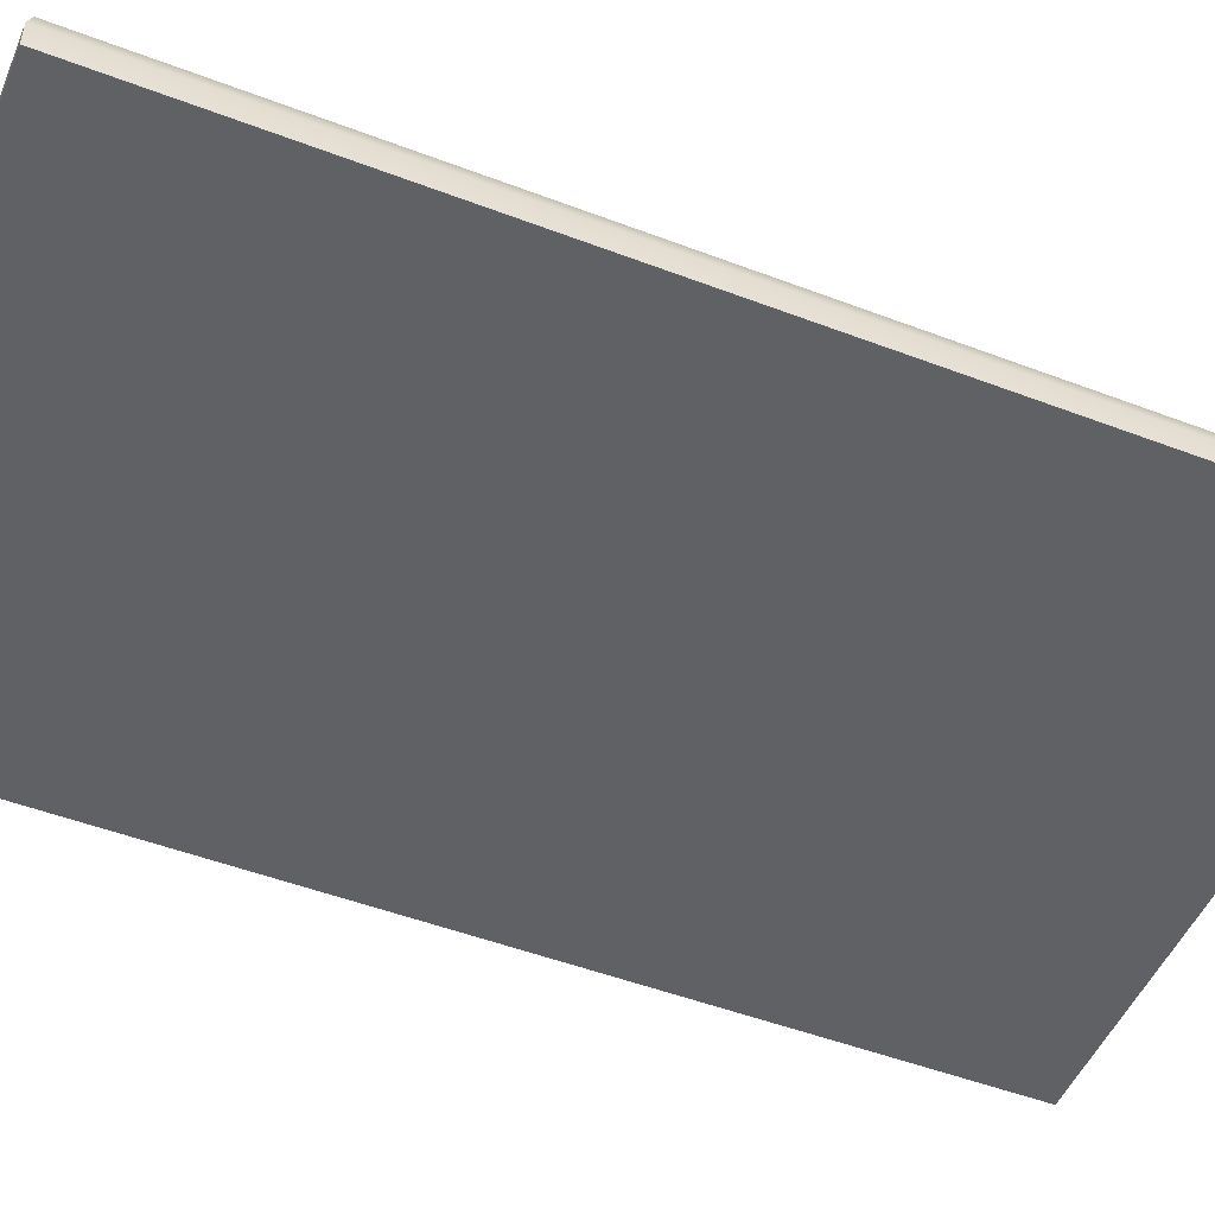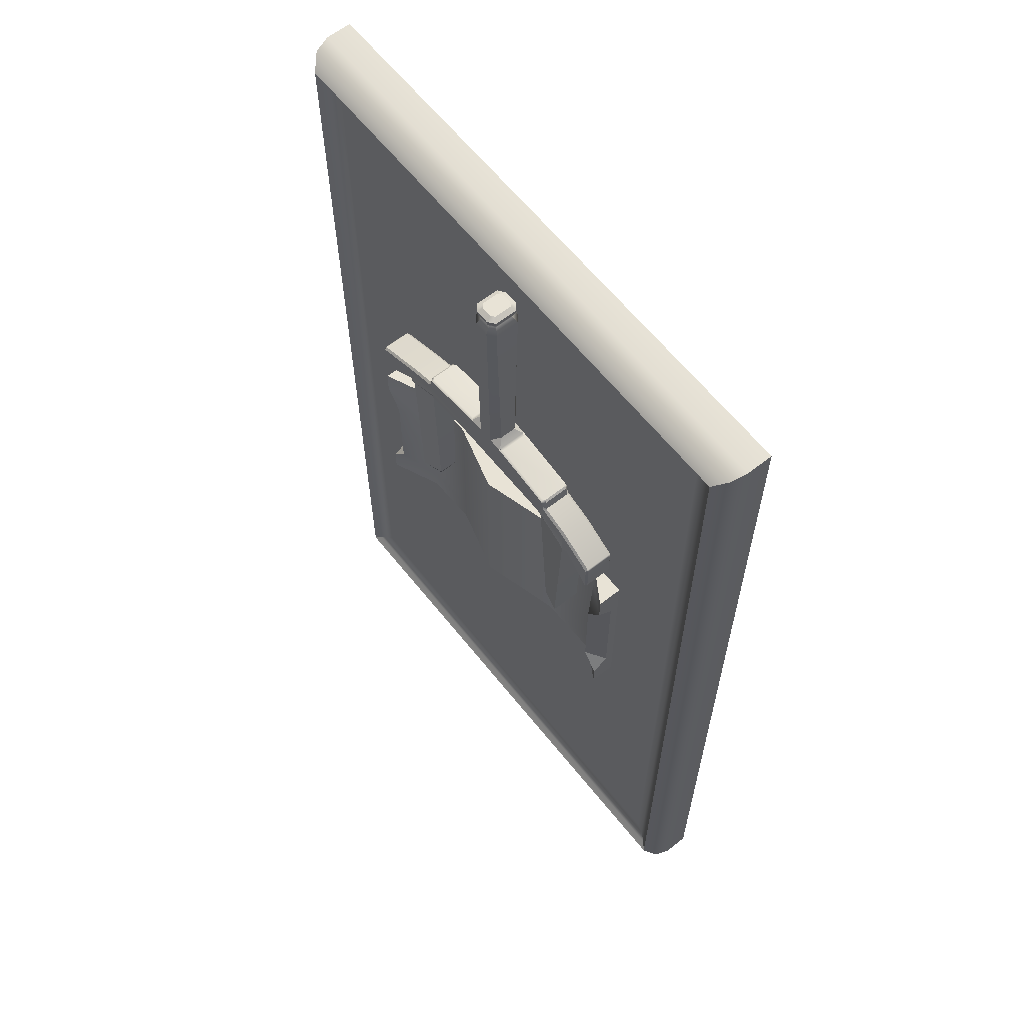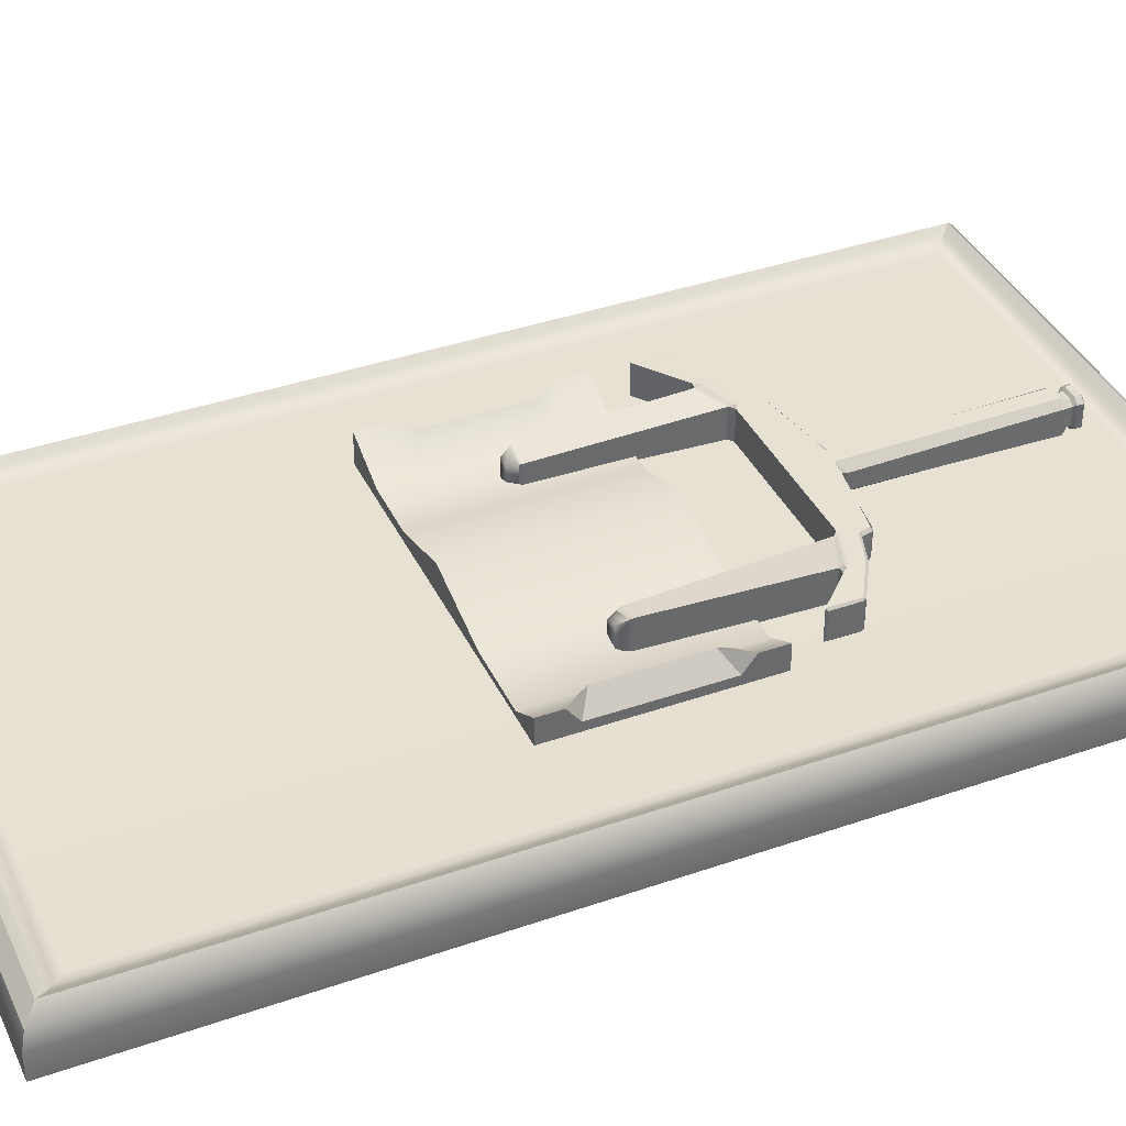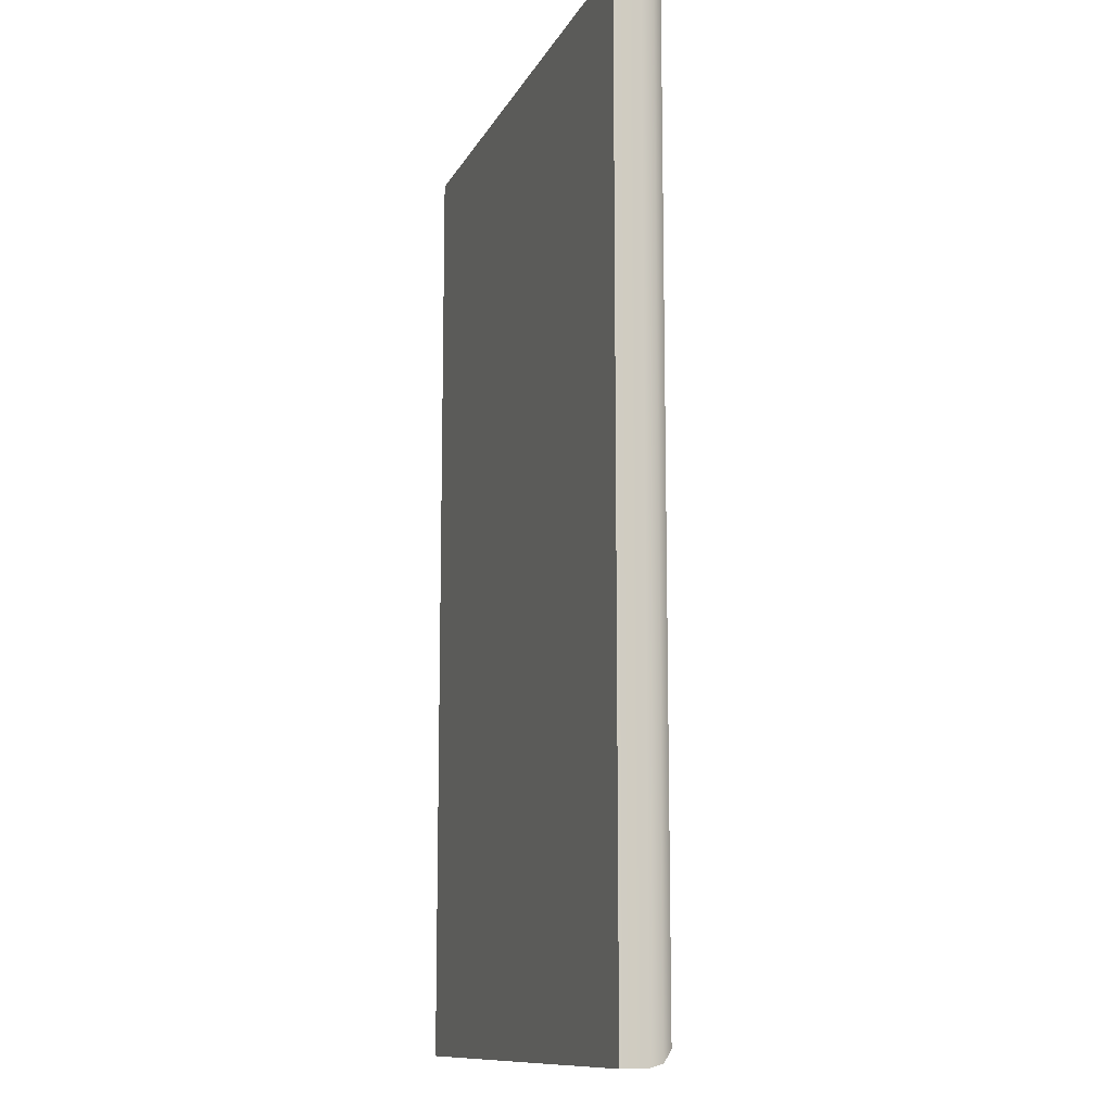
<metadata>
{"format":"obj","ext":"obj","renderer":"f3d","projection":"perspective","resolution":1024,"background":"white","views":[{"elev":-50.0,"azim":-112.7,"up":"+Z"},{"elev":62.5,"azim":51.5,"up":"+Y"},{"elev":38.7,"azim":66.4,"up":"+Z"},{"elev":-11.6,"azim":-108.0,"up":"+Y"}]}
</metadata>
<code>
g default
v -0.0957 1.954 -1.037
v 0.5 1.954 -1.037
v -0.0957 0.9537 -1.037
v 0.5 0.9537 -1.037
v -0.0799 0.9695 -0.9833
v -0.09146 0.9579 -0.9949
v -0.0957 0.9537 -1.011
v 0.4842 0.9695 -0.9833
v 0.4958 0.9579 -0.9949
v 0.5 0.9537 -1.011
v -0.0799 1.938 -0.9833
v -0.09146 1.949 -0.9949
v -0.0957 1.954 -1.011
v 0.4842 1.938 -0.9833
v 0.4958 1.949 -0.9949
v 0.5 1.954 -1.011
v -0.072 0.9774 -0.9884
v -0.06371 0.9857 -0.9922
v -0.05468 0.9947 -0.9935
v 0.459 0.9947 -0.9935
v 0.468 0.9857 -0.9922
v 0.4763 0.9774 -0.9884
v -0.072 1.93 -0.9884
v -0.06371 1.922 -0.9922
v -0.05468 1.913 -0.9935
v 0.459 1.913 -0.9935
v 0.468 1.922 -0.9922
v 0.4763 1.93 -0.9884
g pCube1
f 1 2 4 3
f 13 16 2 1
f 3 4 10 7
f 10 4 2 16
f 3 7 13 1
f 6 7 10 9
f 5 6 9 8
f 9 10 16 15
f 8 9 15 14
f 7 6 12 13
f 6 5 11 12
f 13 12 15 16
f 12 11 14 15
f 19 18 21 20
f 18 17 22 21
f 19 20 26 25
f 17 5 8 22
f 22 8 14 28
f 5 17 23 11
f 11 23 28 14
f 17 18 24 23
f 18 19 25 24
f 20 21 27 26
f 21 22 28 27
f 23 24 27 28
f 24 25 26 27
g default
v 0.2066 1.892 -0.9743
v 0.1906 1.68 -0.9825
v 0.1987 1.672 -0.9902
v 0.1906 1.68 -0.966
v 0.1987 1.672 -0.9583
v 0.2225 1.68 -0.9825
v 0.2144 1.672 -0.9902
v 0.2225 1.68 -0.966
v 0.2144 1.672 -0.9583
v 0.3 1.648 -0.9902
v 0.2975 1.652 -0.9902
v 0.3009 1.65 -0.9873
v 0.2966 1.658 -0.9902
v 0.1124 1.65 -0.9873
v 0.1157 1.652 -0.9902
v 0.1132 1.648 -0.9902
v 0.1166 1.658 -0.9902
v 0.3009 1.65 -0.9612
v 0.2976 1.652 -0.9583
v 0.3001 1.648 -0.9583
v 0.2966 1.658 -0.9583
v 0.1132 1.648 -0.9583
v 0.1158 1.652 -0.9583
v 0.1124 1.65 -0.9612
v 0.1166 1.658 -0.9583
v 0.1845 1.673 -0.9891
v 0.1862 1.671 -0.9902
v 0.182 1.671 -0.9875
v 0.1185 1.662 -0.9881
v 0.118 1.66 -0.9902
v 0.1846 1.673 -0.9595
v 0.1821 1.671 -0.9611
v 0.1862 1.671 -0.9583
v 0.1185 1.662 -0.9604
v 0.118 1.66 -0.9583
v 0.2285 1.673 -0.989
v 0.231 1.671 -0.9874
v 0.2269 1.672 -0.9902
v 0.2947 1.662 -0.9881
v 0.2952 1.66 -0.9902
v 0.2286 1.673 -0.9594
v 0.2269 1.672 -0.9583
v 0.2311 1.671 -0.961
v 0.2947 1.662 -0.9604
v 0.2952 1.66 -0.9583
v 0.2971 1.662 -0.9863
v 0.2991 1.66 -0.9873
v 0.2971 1.662 -0.9622
v 0.2991 1.66 -0.9612
v 0.1161 1.662 -0.9863
v 0.1141 1.66 -0.9873
v 0.1161 1.662 -0.9622
v 0.1141 1.66 -0.9612
v 0.08502 1.64 -0.9606
v 0.08584 1.638 -0.9583
v 0.08584 1.638 -0.9902
v 0.08502 1.64 -0.9879
v 0.3293 1.638 -0.9583
v 0.3303 1.64 -0.9606
v 0.3303 1.64 -0.9879
v 0.3293 1.638 -0.9902
v 0.112 1.65 -0.9879
v 0.1131 1.648 -0.9583
v 0.112 1.65 -0.9606
v 0.3013 1.65 -0.9606
v 0.3001 1.648 -0.9902
v 0.3013 1.65 -0.9879
v 0.1956 1.881 -0.9833
v 0.1956 1.881 -0.9652
v 0.201 1.881 -0.9611
v 0.2121 1.881 -0.9611
v 0.2175 1.881 -0.9652
v 0.2175 1.881 -0.9833
v 0.2121 1.881 -0.9874
v 0.201 1.881 -0.9874
v 0.1912 1.871 -0.9867
v 0.1955 1.878 -0.9833
v 0.1955 1.878 -0.9653
v 0.1912 1.871 -0.9618
v 0.201 1.877 -0.9612
v 0.1988 1.87 -0.956
v 0.2121 1.877 -0.9612
v 0.2143 1.87 -0.956
v 0.2175 1.878 -0.9653
v 0.2219 1.871 -0.9618
v 0.2175 1.878 -0.9833
v 0.2219 1.871 -0.9867
v 0.2121 1.877 -0.9873
v 0.2143 1.87 -0.9925
v 0.201 1.877 -0.9873
v 0.1988 1.87 -0.9925
v 0.1975 1.892 -0.983
v 0.1926 1.889 -0.9859
v 0.2013 1.892 -0.986
v 0.1995 1.889 -0.991
v 0.2013 1.892 -0.9625
v 0.1995 1.889 -0.9575
v 0.1973 1.892 -0.9654
v 0.1926 1.889 -0.9626
v 0.2118 1.892 -0.986
v 0.2136 1.889 -0.991
v 0.2158 1.892 -0.9831
v 0.2205 1.889 -0.9859
v 0.2156 1.892 -0.9655
v 0.2205 1.889 -0.9626
v 0.2118 1.892 -0.9625
v 0.2136 1.889 -0.9575
v 0.1933 1.884 -0.9853
v 0.1933 1.884 -0.9633
v 0.1998 1.883 -0.9901
v 0.1998 1.883 -0.9584
v 0.2133 1.883 -0.9584
v 0.2198 1.884 -0.9633
v 0.2198 1.884 -0.9853
v 0.2133 1.883 -0.9901
v 0.03379 1.585 -0.9583
v 0.0319 1.587 -0.9602
v 0.0319 1.615 -0.9602
v 0.03356 1.616 -0.9583
v 0.03386 1.585 -0.9902
v 0.0319 1.587 -0.9882
v 0.0319 1.616 -0.9613
v 0.03335 1.619 -0.9606
v 0.0319 1.616 -0.9872
v 0.03335 1.619 -0.9879
v 0.0319 1.615 -0.9884
v 0.03353 1.616 -0.9902
v 0.3687 1.587 -0.9603
v 0.3668 1.586 -0.9583
v 0.3687 1.615 -0.9602
v 0.3671 1.616 -0.9583
v 0.3687 1.587 -0.9881
v 0.3667 1.586 -0.9902
v 0.3687 1.616 -0.9613
v 0.3673 1.619 -0.9606
v 0.3687 1.617 -0.9872
v 0.3673 1.619 -0.9879
v 0.3687 1.615 -0.9883
v 0.367 1.616 -0.9902
v 0.1181 1.63 -0.9585
v 0.1205 1.633 -0.9584
v 0.1232 1.634 -0.9583
v 0.1169 1.638 -0.9583
v 0.1178 1.633 -0.9583
v 0.1209 1.636 -0.9558
v 0.1181 1.63 -0.99
v 0.1178 1.633 -0.9902
v 0.1169 1.638 -0.9902
v 0.1231 1.634 -0.9902
v 0.1204 1.632 -0.9901
v 0.121 1.636 -0.991
v 0.295 1.63 -0.99
v 0.2927 1.633 -0.9901
v 0.2899 1.634 -0.9902
v 0.2962 1.638 -0.9902
v 0.2954 1.633 -0.9902
v 0.2922 1.636 -0.9927
v 0.295 1.63 -0.9585
v 0.2954 1.633 -0.9583
v 0.2962 1.638 -0.9583
v 0.2901 1.634 -0.9583
v 0.2928 1.632 -0.9584
v 0.2922 1.636 -0.9575
v 0.08537 1.617 -0.9583
v 0.08521 1.621 -0.9559
v 0.08522 1.626 -0.9583
v 0.07911 1.618 -0.9583
v 0.08229 1.617 -0.9583
v 0.08113 1.621 -0.9577
v 0.08536 1.617 -0.9902
v 0.08221 1.617 -0.9902
v 0.07898 1.618 -0.9902
v 0.08522 1.626 -0.9902
v 0.08521 1.621 -0.9926
v 0.08121 1.621 -0.9933
v 0.33 1.616 -0.9902
v 0.3301 1.621 -0.9928
v 0.3301 1.626 -0.9902
v 0.3365 1.616 -0.9902
v 0.3332 1.616 -0.9902
v 0.3346 1.62 -0.9912
v 0.33 1.616 -0.9583
v 0.3333 1.616 -0.9583
v 0.3366 1.616 -0.9583
v 0.3301 1.626 -0.9583
v 0.3301 1.621 -0.9558
v 0.3345 1.62 -0.9545
v 0.1004 1.446 -0.9844
v 0.09671 1.455 -0.9895
v 0.09499 1.459 -0.9915
v 0.09499 1.459 -0.957
v 0.09671 1.455 -0.959
v 0.1004 1.446 -0.9641
v 0.1108 1.446 -0.981
v 0.1144 1.456 -0.9836
v 0.1159 1.459 -0.9847
v 0.1108 1.446 -0.9675
v 0.1144 1.456 -0.9649
v 0.1159 1.459 -0.9638
v 0.3006 1.455 -0.9847
v 0.3022 1.452 -0.9835
v 0.3059 1.443 -0.9808
v 0.3186 1.443 -0.985
v 0.3221 1.453 -0.9896
v 0.3237 1.456 -0.9915
v 0.3183 1.443 -0.964
v 0.322 1.453 -0.959
v 0.3237 1.456 -0.957
v 0.3059 1.443 -0.9677
v 0.3022 1.452 -0.965
v 0.3006 1.455 -0.9638
v 0.1199 1.633 -0.9573
v 0.1199 1.633 -0.9906
v 0.2932 1.633 -0.9912
v 0.2933 1.633 -0.958
v 0.08265 1.619 -0.957
v 0.0827 1.619 -0.9924
v 0.3329 1.619 -0.9918
v 0.3327 1.618 -0.9558
v 0.1181 1.63 -0.9585
v 0.1181 1.63 -0.9585
v 0.1181 1.63 -0.9585
v 0.1181 1.63 -0.9585
v 0.1181 1.63 -0.99
v 0.1181 1.63 -0.99
v 0.1181 1.63 -0.99
v 0.1181 1.63 -0.99
v 0.295 1.63 -0.99
v 0.295 1.63 -0.99
v 0.295 1.63 -0.99
v 0.295 1.63 -0.99
v 0.295 1.63 -0.9585
v 0.295 1.63 -0.9585
v 0.295 1.63 -0.9585
v 0.295 1.63 -0.9585
v 0.08537 1.617 -0.9583
v 0.08537 1.617 -0.9583
v 0.08537 1.617 -0.9583
v 0.08537 1.617 -0.9583
v 0.08536 1.617 -0.9902
v 0.08536 1.617 -0.9902
v 0.08536 1.617 -0.9902
v 0.08536 1.617 -0.9902
v 0.33 1.616 -0.9902
v 0.33 1.616 -0.9902
v 0.33 1.616 -0.9902
v 0.33 1.616 -0.9902
v 0.33 1.616 -0.9583
v 0.33 1.616 -0.9583
v 0.33 1.616 -0.9583
v 0.33 1.616 -0.9583
g pCube2
f 170 177 182 189
f 48 50 171 173 170 189 191 188
f 30 54 59 32
f 69 64 34 36
f 30 31 55 54
f 32 59 61 33
f 34 64 66 35
f 36 37 70 69
f 43 45 41 39
f 49 53 51 47
f 39 38 44 43
f 48 47 51 50
f 56 55 58 57
f 54 56 60 59
f 57 58 79 78
f 61 60 62 63
f 63 62 80 81
f 65 64 69 71
f 66 65 67 68
f 68 67 74 75
f 71 70 73 72
f 72 73 77 76
f 75 74 76 77
f 78 79 81 80
f 68 58 55 31 35 66
f 40 75 77 46
f 62 60 56 57 78 80
f 79 42 52 81
f 33 61 63 73 70 37
f 74 67 65 71 72 76
f 40 39 41 75
f 68 41 45 58
f 43 42 79 45
f 47 46 77 49
f 49 73 63 53
f 52 51 53 81
f 68 75 41
f 58 45 79
f 73 49 77
f 63 81 53
f 54 55 56
f 59 60 61
f 64 65 66
f 69 70 71
f 44 90 42 43
f 92 91 50 51 52
f 48 93 46 47
f 95 94 38 39 40
f 82 83 91 92
f 84 85 90 44
f 86 87 93 48
f 88 89 94 95
f 176 201 84 44
f 85 82 92 52 42 90
f 83 194 171 50 91
f 206 183 38 94 89
f 88 95 40 46 93 87
f 86 48 188 213
f 104 105 118 119
f 105 104 107 106
f 106 107 109 108
f 108 109 111 110
f 110 111 113 112
f 112 113 115 114
f 114 115 117 116
f 116 117 119 118
f 97 96 105 106
f 106 108 98 97
f 99 98 108 110
f 110 112 100 99
f 101 100 112 114
f 114 116 102 101
f 103 102 116 118
f 118 105 96 103
f 107 104 30 32
f 32 33 109 107
f 111 109 33 37
f 37 36 113 111
f 115 113 36 34
f 34 35 117 115
f 119 117 35 31
f 31 30 104 119
f 120 121 127 126
f 121 120 122 123
f 123 122 128 129
f 124 125 135 134
f 125 124 126 127
f 129 128 130 131
f 131 130 132 133
f 133 132 134 135
f 136 121 123 138
f 121 136 137 127
f 127 137 139 125
f 138 123 129 143
f 125 139 140 135
f 135 140 141 133
f 133 141 142 131
f 131 142 143 129
f 122 120 126 124
f 134 132 130 128
f 29 122 124
f 29 124 134
f 29 134 128
f 122 29 128
f 136 96 97 137
f 96 136 138 103
f 137 97 98 139
f 139 98 99 140
f 140 99 100 141
f 141 100 101 142
f 142 101 102 143
f 143 102 103 138
f 144 145 149 148
f 145 144 147 146
f 146 147 151 150
f 148 149 154 155
f 150 151 153 152
f 152 153 155 154
f 149 145 146 150 152 154
f 148 200 195 144
f 151 147 83 82
f 155 153 85 84
f 155 84 201 203 200 148
f 151 82 85 153
f 144 195 197 194 83 147
f 156 157 161 160
f 157 156 158 159
f 159 158 162 163
f 160 161 167 166
f 163 162 164 165
f 165 164 166 167
f 156 160 166 164 162 158
f 212 207 161 157
f 159 163 87 86
f 165 167 89 88
f 86 213 215 212 157 159
f 88 87 163 165
f 177 179 176 44 38 183 185 182
f 207 209 206 89 167 161
f 170 169 178 177
f 169 251 255 178
f 249 172 193 267
f 172 171 194 193
f 176 175 202 201
f 175 253 271 202
f 182 181 190 189
f 181 259 263 190
f 257 184 205 275
f 184 183 206 205
f 188 187 214 213
f 187 261 279 214
f 265 196 199 269
f 196 195 200 199
f 273 208 211 277
f 208 207 212 211
f 218 217 220 219
f 217 216 221 220
f 230 229 232 231
f 229 228 233 232
f 221 216 222 225
f 230 231 234 237
f 264 268 218 219
f 198 252 224 218
f 174 248 227 224
f 168 192 219 227
f 256 272 233 228
f 204 276 236 233
f 210 260 239 236
f 186 180 228 239
f 216 217 223 222
f 217 218 224 223
f 222 223 226 225
f 223 224 227 226
f 219 220 226 227
f 220 221 225 226
f 231 232 235 234
f 232 233 236 235
f 234 235 238 237
f 235 236 239 238
f 228 229 238 239
f 229 230 237 238
f 172 250 169 240
f 169 170 173 240
f 173 171 172 240
f 178 254 175 241
f 175 176 179 241
f 179 177 178 241
f 184 258 181 242
f 181 182 185 242
f 185 183 184 242
f 190 262 187 243
f 187 188 191 243
f 191 189 190 243
f 196 266 193 244
f 193 194 197 244
f 197 195 196 244
f 202 270 199 245
f 199 200 203 245
f 203 201 202 245
f 208 274 205 246
f 205 206 209 246
f 209 207 208 246
f 214 278 211 247
f 211 212 215 247
f 215 213 214 247
g default
v 0.02793 1.353 -0.9615
v 0.3817 1.353 -0.968
v 0.02793 1.552 -0.9615
v 0.3817 1.552 -0.968
v 0.02793 1.552 -0.9997
v 0.3817 1.552 -1.006
v 0.02793 1.353 -0.9997
v 0.3817 1.353 -1.006
v 0.132 1.353 -0.9841
v 0.132 1.353 -1.002
v 0.132 1.552 -1.002
v 0.132 1.552 -0.9841
v 0.2011 1.353 -0.9647
v 0.2011 1.552 -0.9647
v 0.2011 1.552 -1.003
v 0.2011 1.353 -1.003
v 0.2813 1.353 -0.9869
v 0.2813 1.552 -0.9869
v 0.2813 1.552 -1.004
v 0.2813 1.353 -1.004
v 0.07745 1.353 -0.9831
v 0.07745 1.353 -1.001
v 0.07745 1.552 -1.001
v 0.07745 1.552 -0.9831
v 0.349 1.353 -0.9881
v 0.349 1.552 -0.9881
v 0.349 1.552 -1.006
v 0.349 1.353 -1.006
v 0.3817 1.513 -1.006
v 0.349 1.513 -1.006
v 0.2813 1.513 -1.004
v 0.2011 1.513 -1.003
v 0.132 1.513 -1.002
v 0.07745 1.513 -1.001
v 0.02793 1.513 -0.9997
v 0.3817 1.39 -1.006
v 0.349 1.39 -1.006
v 0.2813 1.39 -1.004
v 0.2011 1.39 -1.003
v 0.132 1.39 -1.002
v 0.07745 1.39 -1.001
v 0.02793 1.39 -0.9997
v 0.04454 1.501 -0.9618
v 0.02793 1.525 -0.9615
v 0.02793 1.513 -0.978
v 0.07745 1.525 -0.9831
v 0.07745 1.501 -0.9831
v 0.132 1.525 -0.9841
v 0.132 1.501 -0.9841
v 0.2011 1.525 -0.9647
v 0.2011 1.501 -0.9647
v 0.2813 1.525 -0.9869
v 0.2813 1.501 -0.9869
v 0.349 1.525 -0.9881
v 0.349 1.501 -0.9881
v 0.3654 1.501 -0.9677
v 0.3817 1.513 -0.9843
v 0.3817 1.525 -0.968
v 0.02793 1.39 -0.978
v 0.02793 1.377 -0.9615
v 0.04529 1.402 -0.9618
v 0.3817 1.39 -0.9843
v 0.3654 1.401 -0.9677
v 0.3817 1.377 -0.968
v 0.07745 1.402 -0.9831
v 0.07745 1.378 -0.9831
v 0.132 1.402 -0.9841
v 0.132 1.378 -0.9841
v 0.2011 1.402 -0.9647
v 0.2011 1.378 -0.9647
v 0.2813 1.402 -0.9869
v 0.2813 1.378 -0.9869
v 0.349 1.402 -0.9881
v 0.349 1.378 -0.9881
g pCube3
f 290 291 293 294
f 311 312 290 294
f 288 289 295 292
f 314 324 323 282 284
f 300 301 289 288
f 312 313 302 290
f 302 303 291 290
f 294 293 297 298
f 310 311 294 298
f 292 295 299 296
f 298 297 305 306
f 309 310 298 306
f 296 299 307 304
f 286 301 300 280
f 284 302 313 314
f 282 303 302 284
f 306 305 283 285
f 308 309 306 285
f 304 307 287 281
f 336 341 315 308
f 315 316 309 308
f 316 317 310 309
f 317 318 311 310
f 318 319 312 311
f 319 320 313 312
f 314 313 320 321
f 321 338 324 314
f 281 287 315 341 343
f 307 316 315 287
f 299 317 316 307
f 295 318 317 299
f 289 319 318 295
f 301 320 319 289
f 321 320 301 286
f 286 280 339 338 321
f 337 336 308 285 283
f 322 324 338 340
f 323 322 326 325
f 325 326 328 327
f 327 328 330 329
f 329 330 332 331
f 331 332 334 333
f 333 334 335 337
f 336 335 342 341
f 340 339 345 344
f 343 342 352 353
f 344 345 347 346
f 346 347 349 348
f 348 349 351 350
f 350 351 353 352
f 291 327 329 293
f 303 325 327 291
f 293 329 331 297
f 297 331 333 305
f 323 325 303 282
f 305 333 337 283
f 328 326 344 346
f 330 328 346 348
f 332 330 348 350
f 334 332 350 352
f 280 300 345 339
f 347 345 300 288
f 349 347 288 292
f 351 349 292 296
f 353 351 296 304
f 343 353 304 281
f 326 322 340 344
f 352 342 335 334
f 322 323 324
f 335 336 337
f 338 339 340
f 341 342 343

</code>
